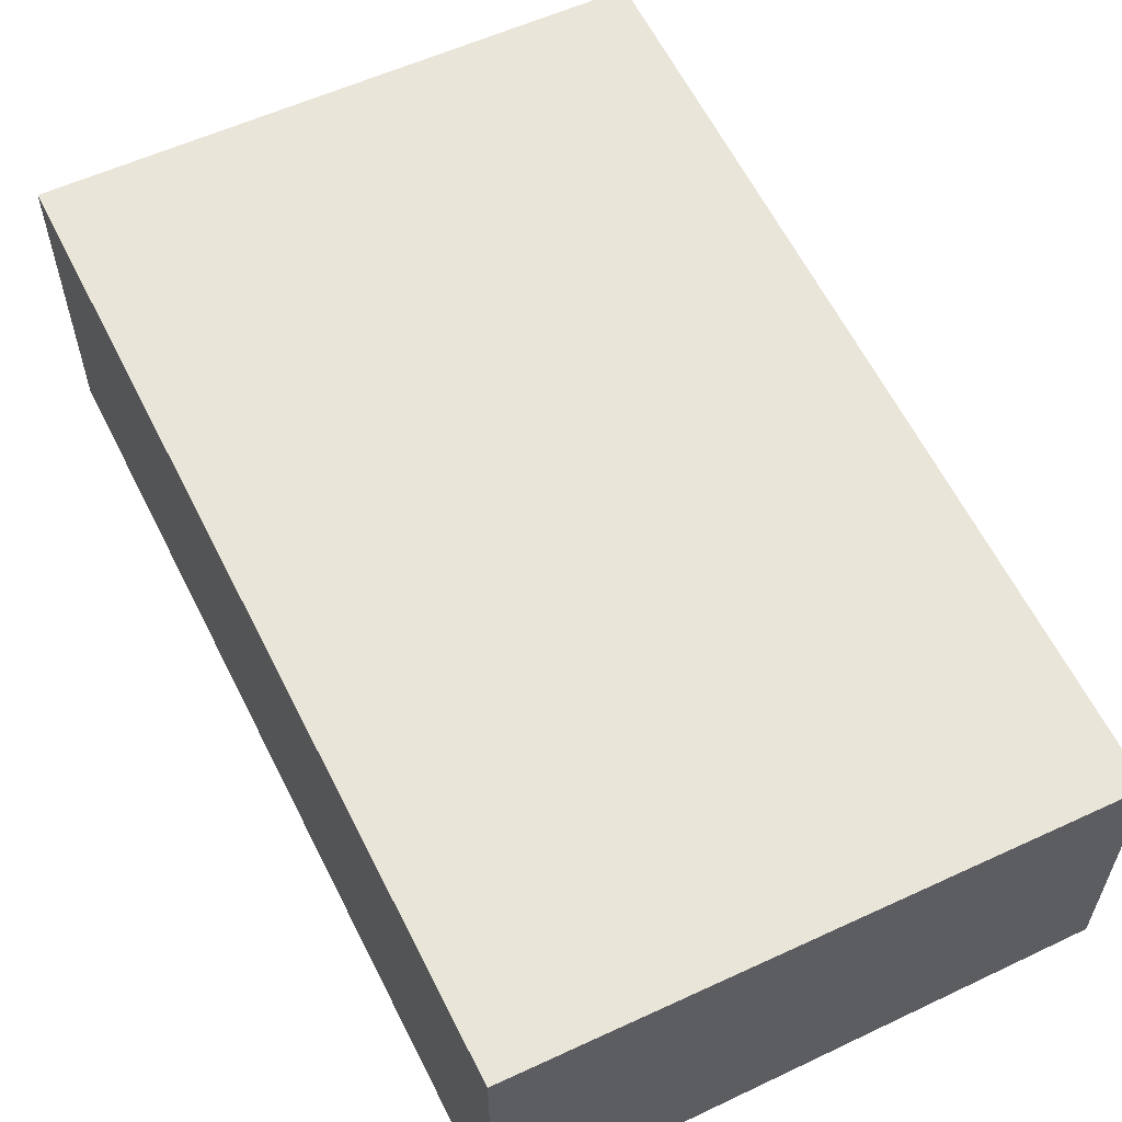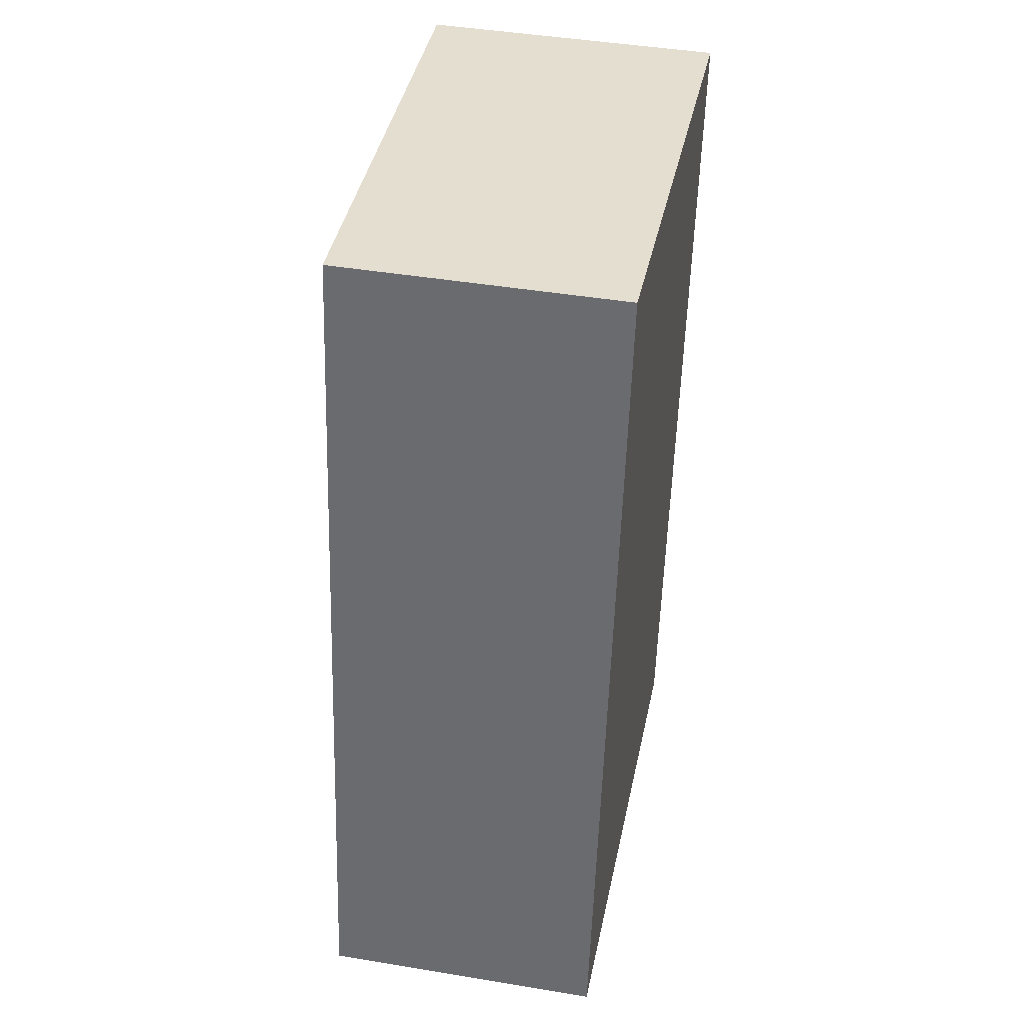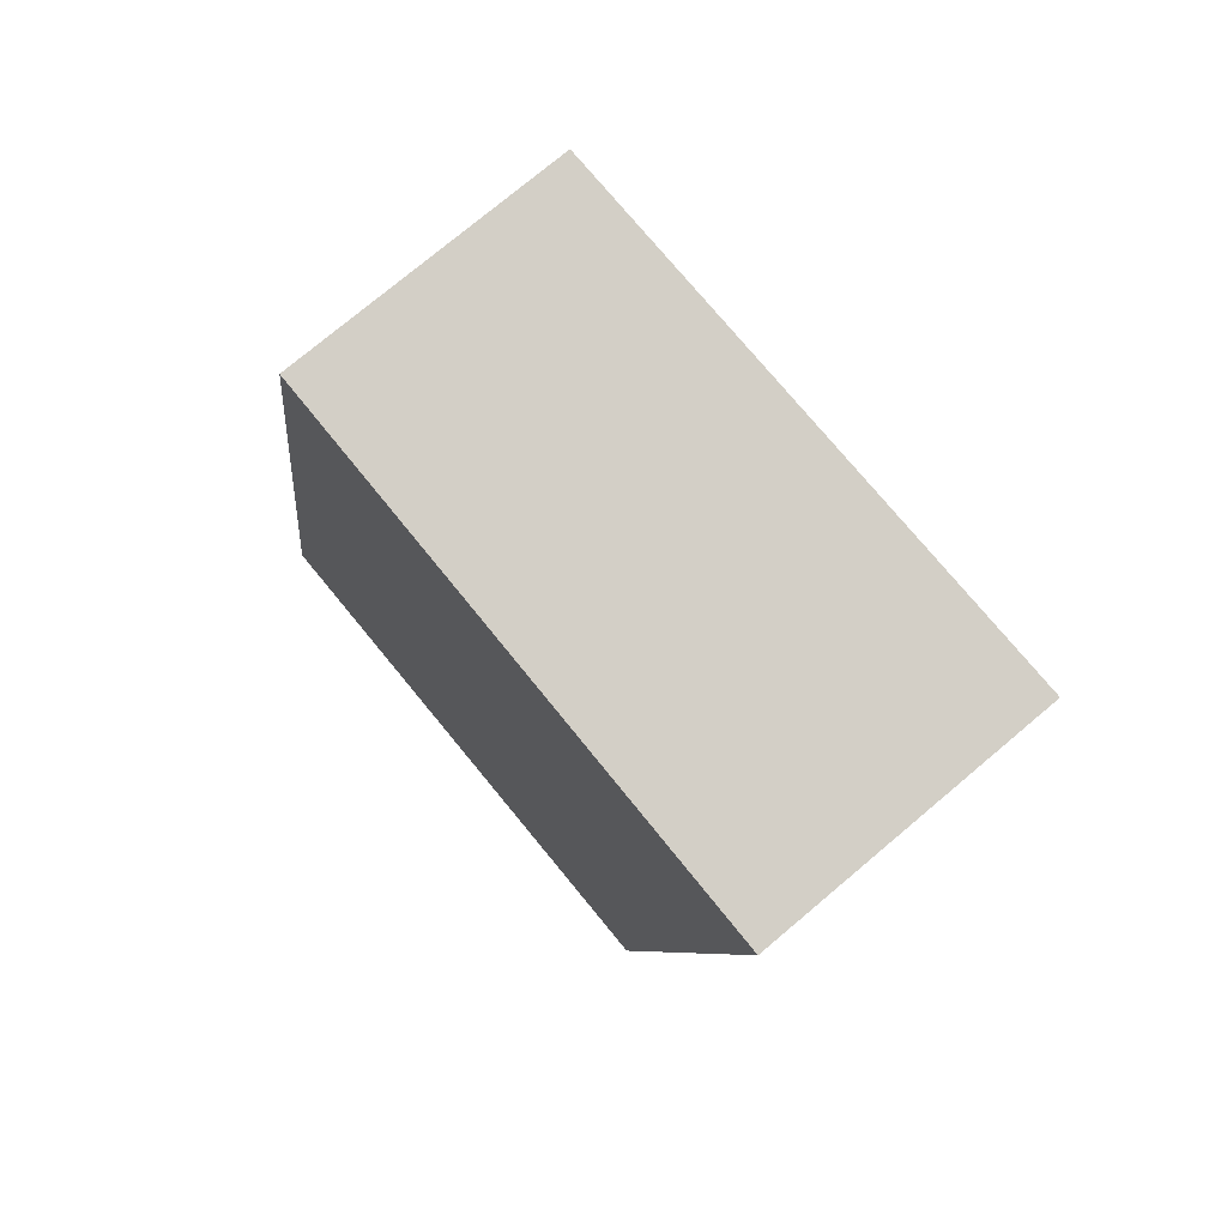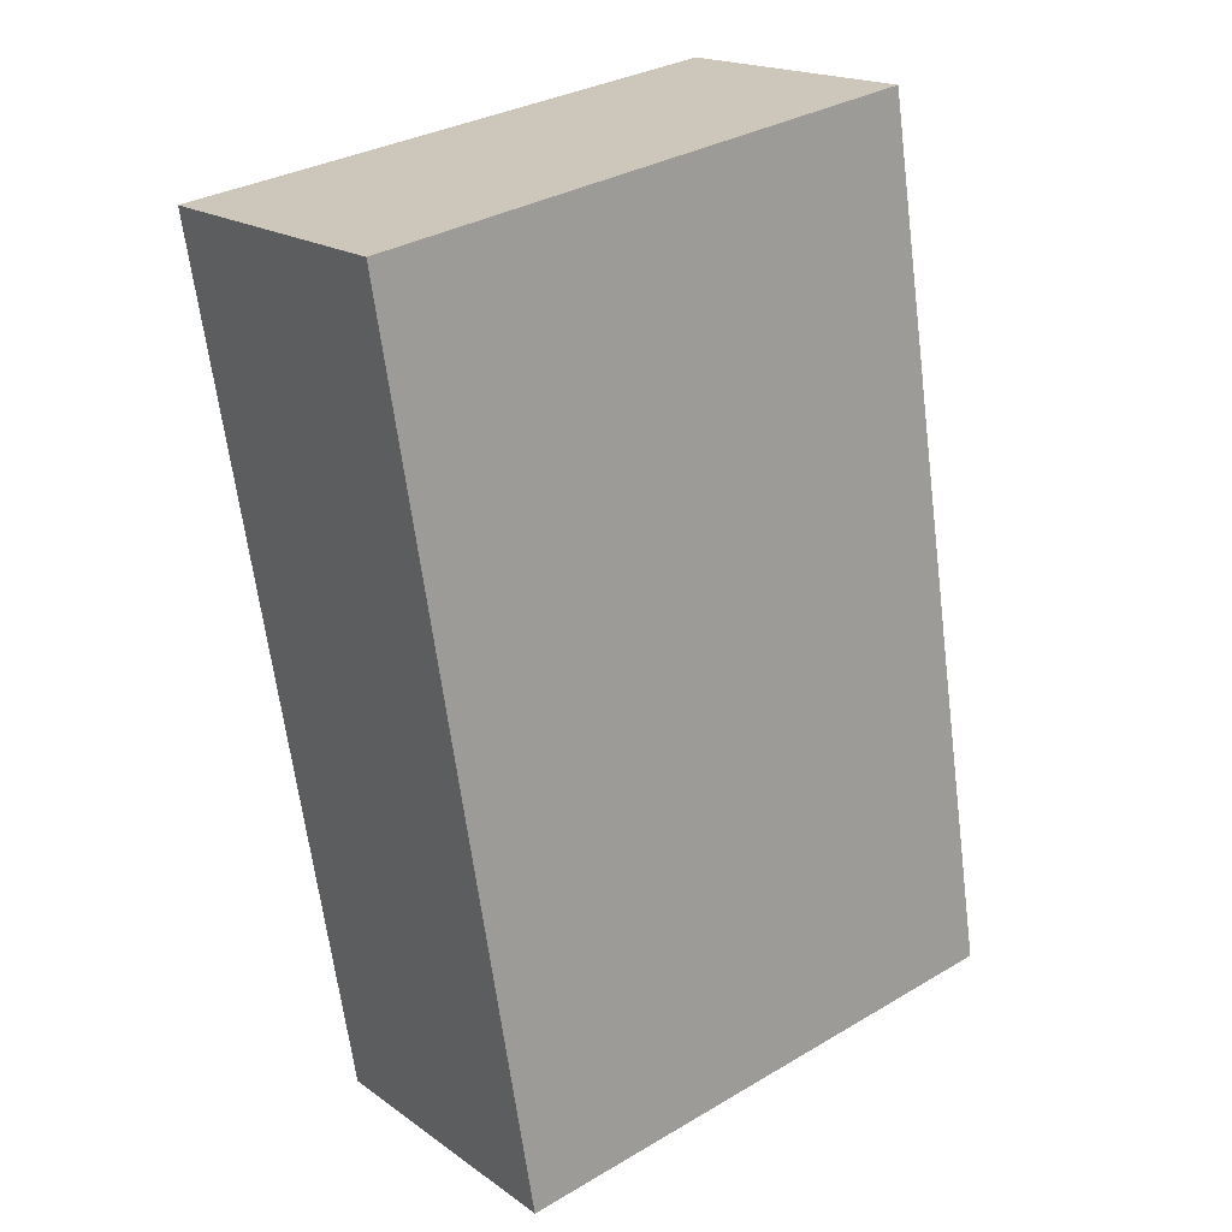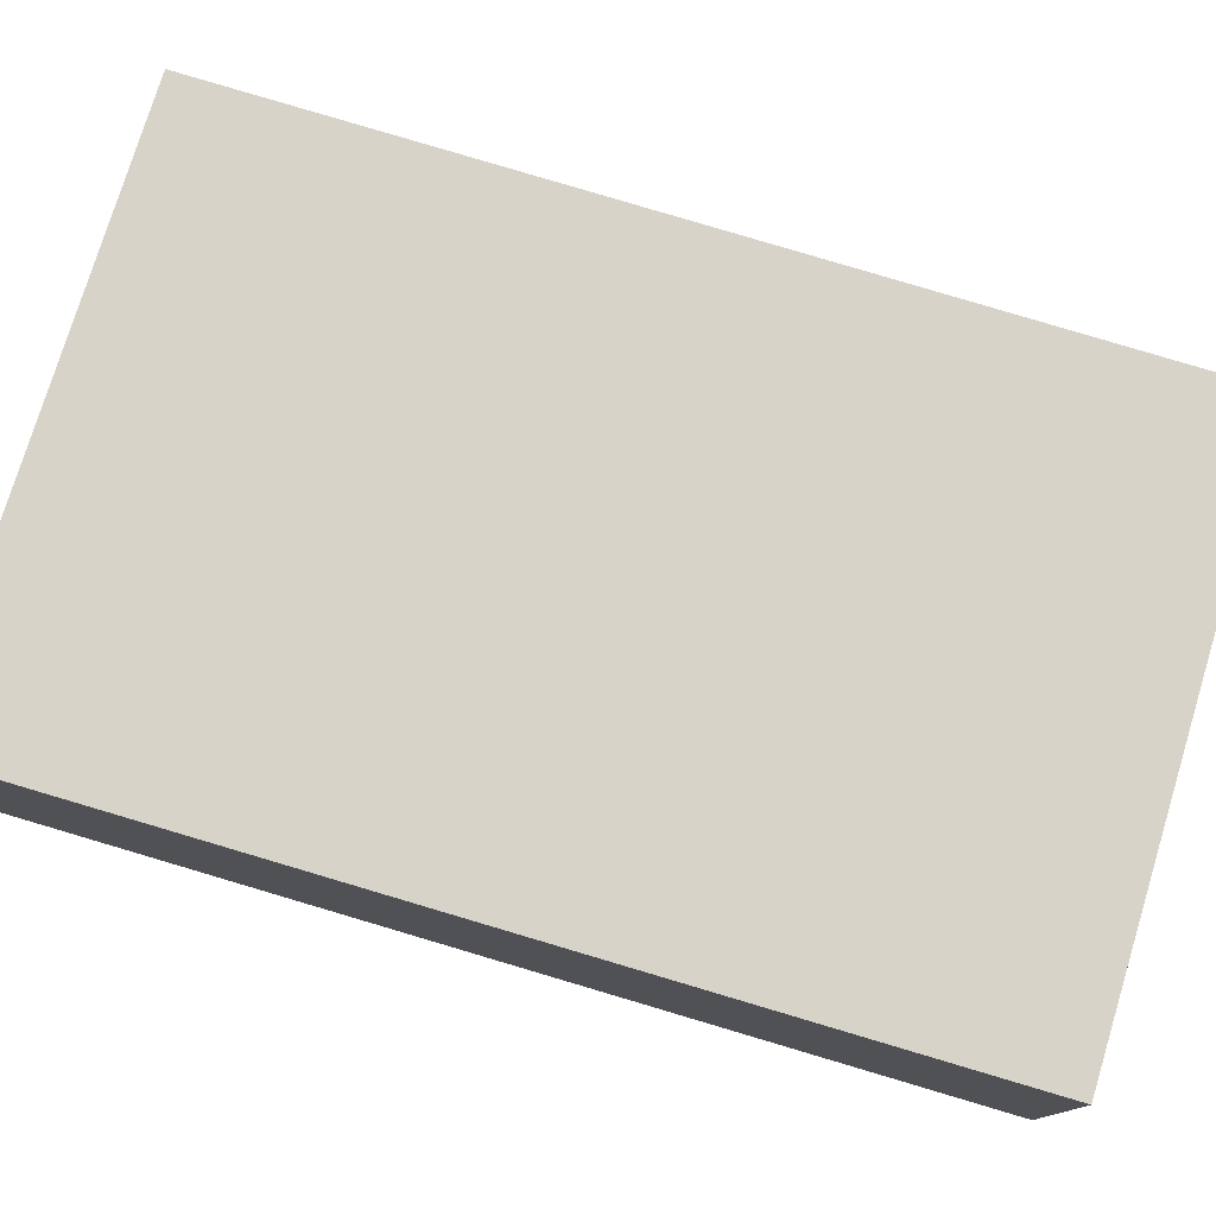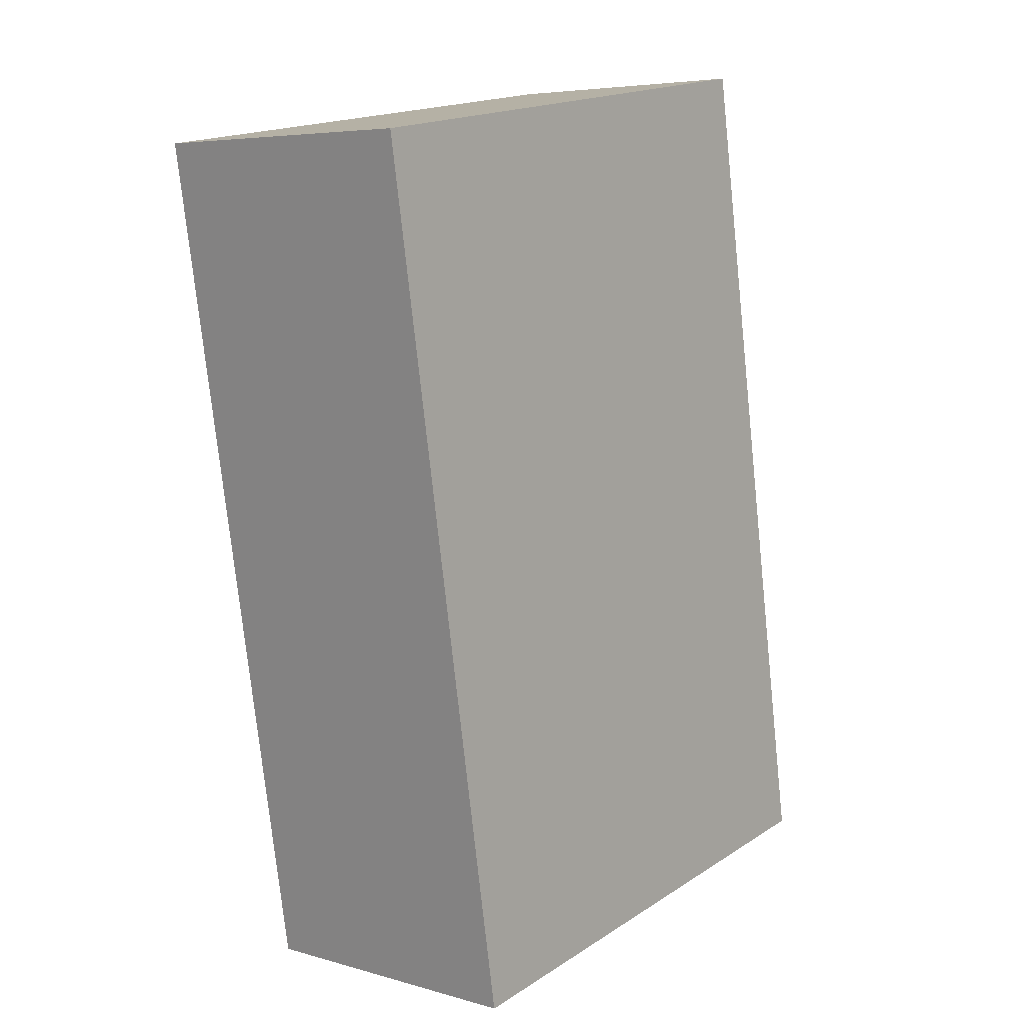
<metadata>
{"format":"obj","ext":"obj","renderer":"f3d","projection":"perspective","resolution":1024,"background":"white","views":[{"elev":60.3,"azim":162.9,"up":"+Y"},{"elev":44.1,"azim":-79.0,"up":"+Z"},{"elev":75.5,"azim":49.9,"up":"+Z"},{"elev":18.2,"azim":143.4,"up":"+Z"},{"elev":78.3,"azim":115.9,"up":"+Y"},{"elev":5.8,"azim":130.9,"up":"+Z"}]}
</metadata>
<code>
v  5.199 2.875 -0.825
v  1.313 2.684 8.267
v  6.563 2.877 7.433
v  0 2.684 1.643e-16
v  6.563 -4.551e-16 7.433
v  5.199 5.052e-17 -0.825
v  0 0 0
v  1.313 -5.062e-16 8.267
g defaultobject
f 1 2 3
f 2 1 4
f 5 1 3
f 1 5 6
f 6 4 1
f 4 6 7
f 7 2 4
f 2 7 8
f 2 5 3
f 5 2 8
f 8 6 5
f 6 8 7

</code>
